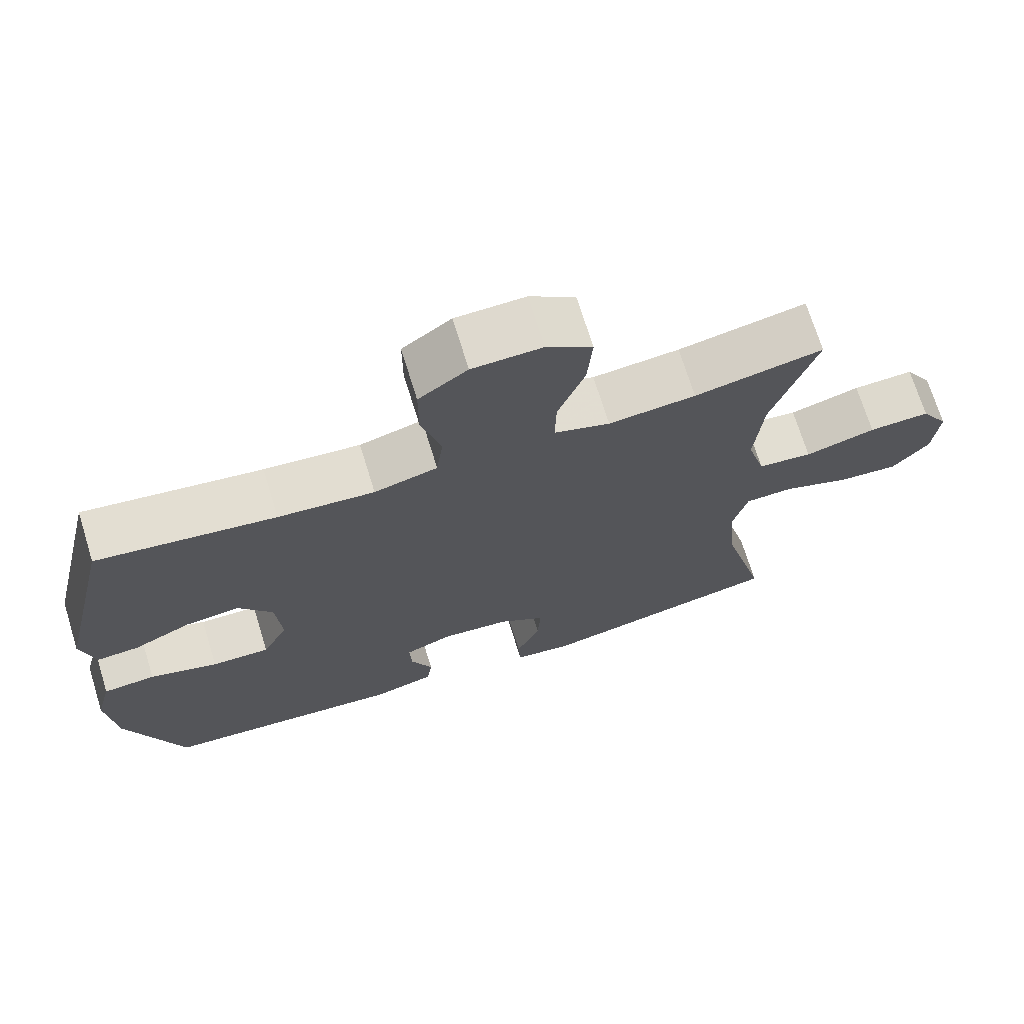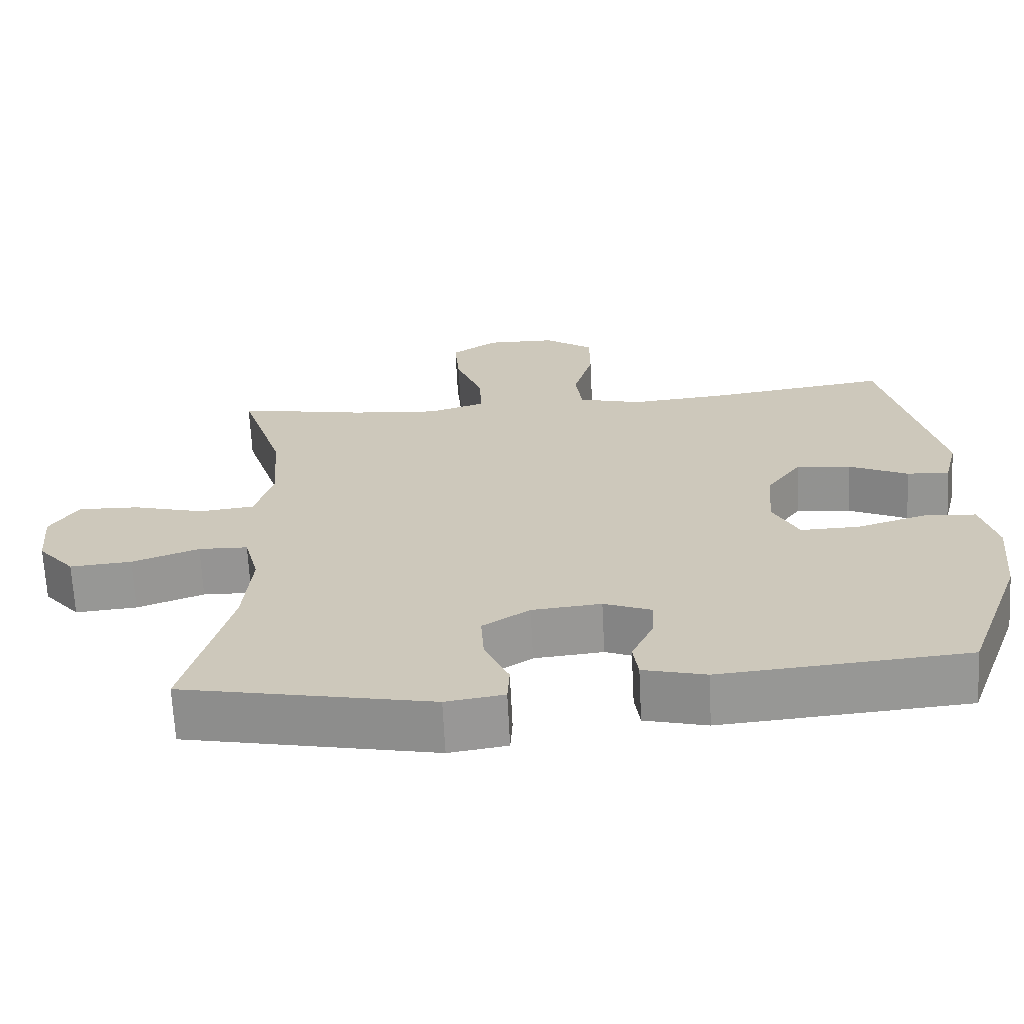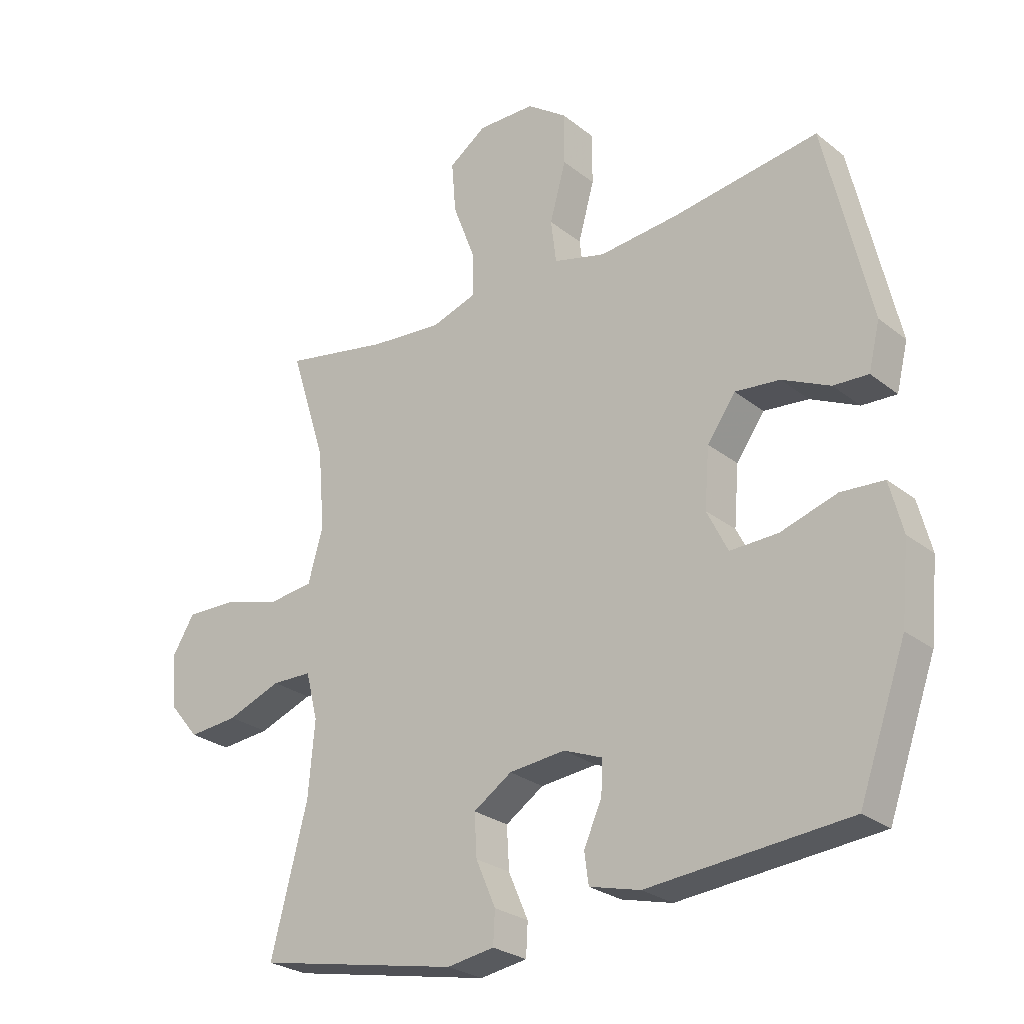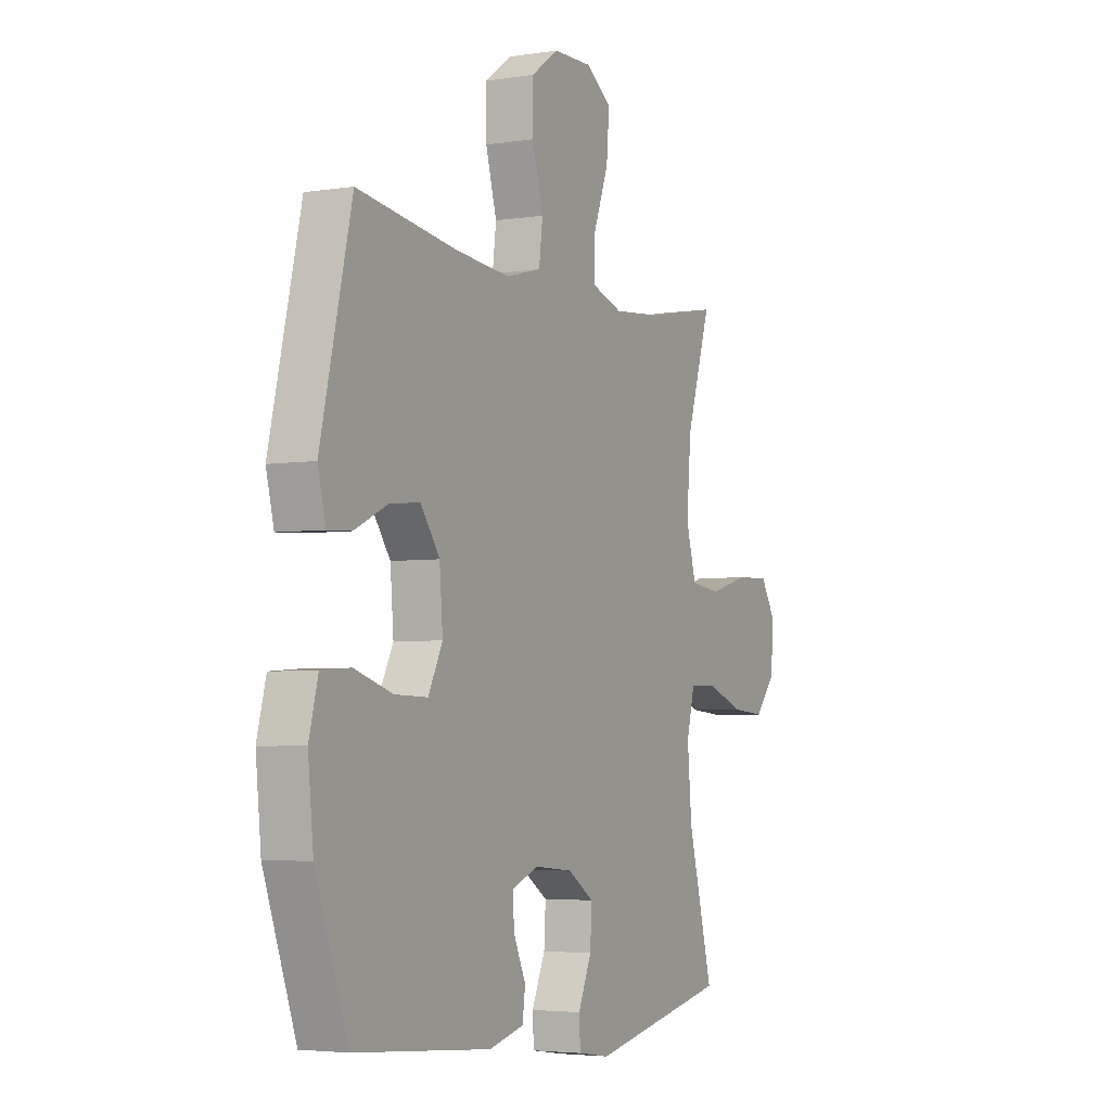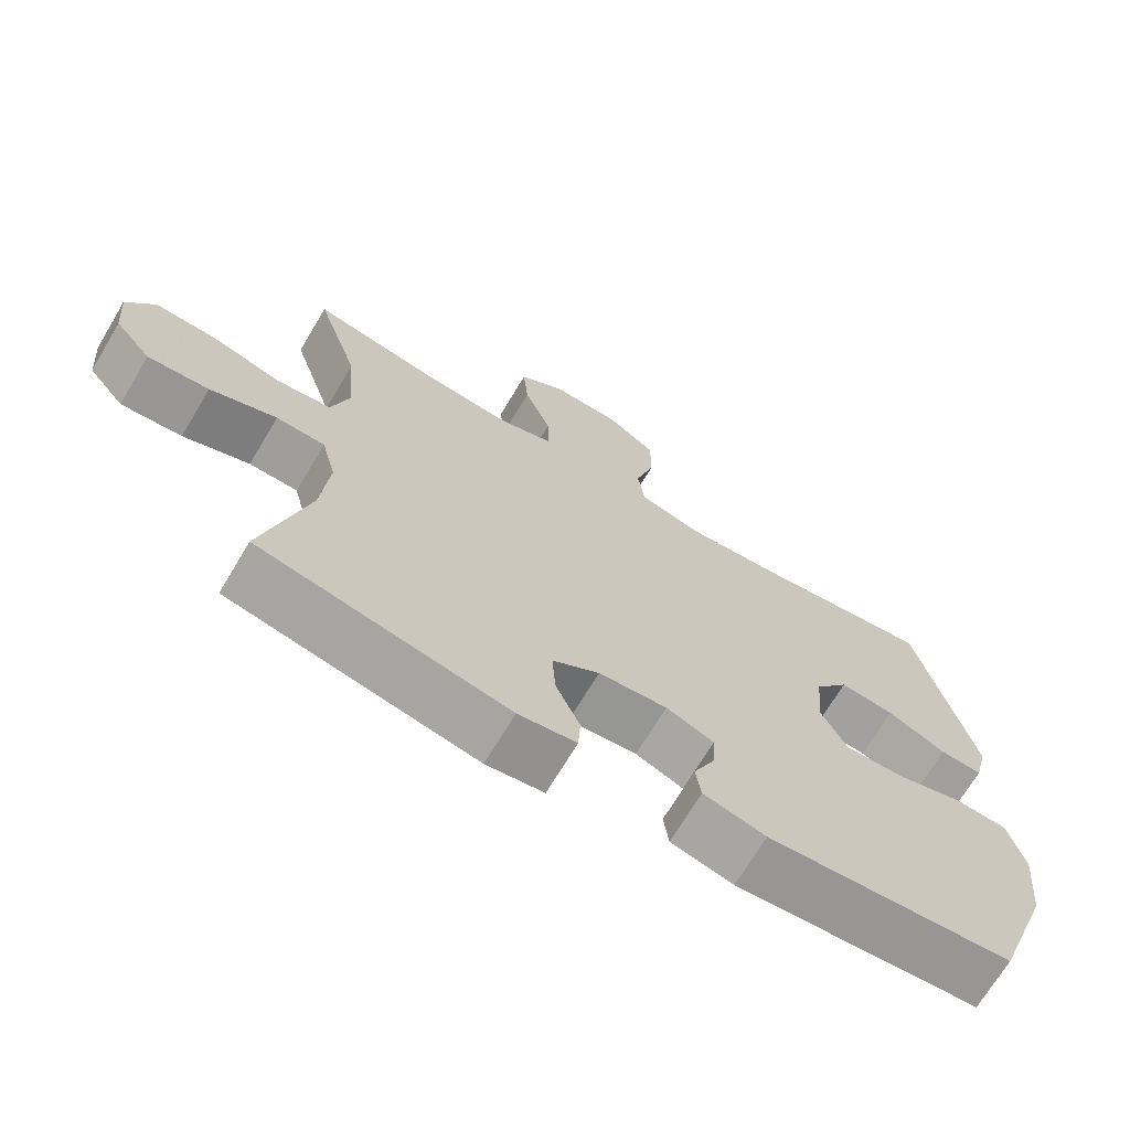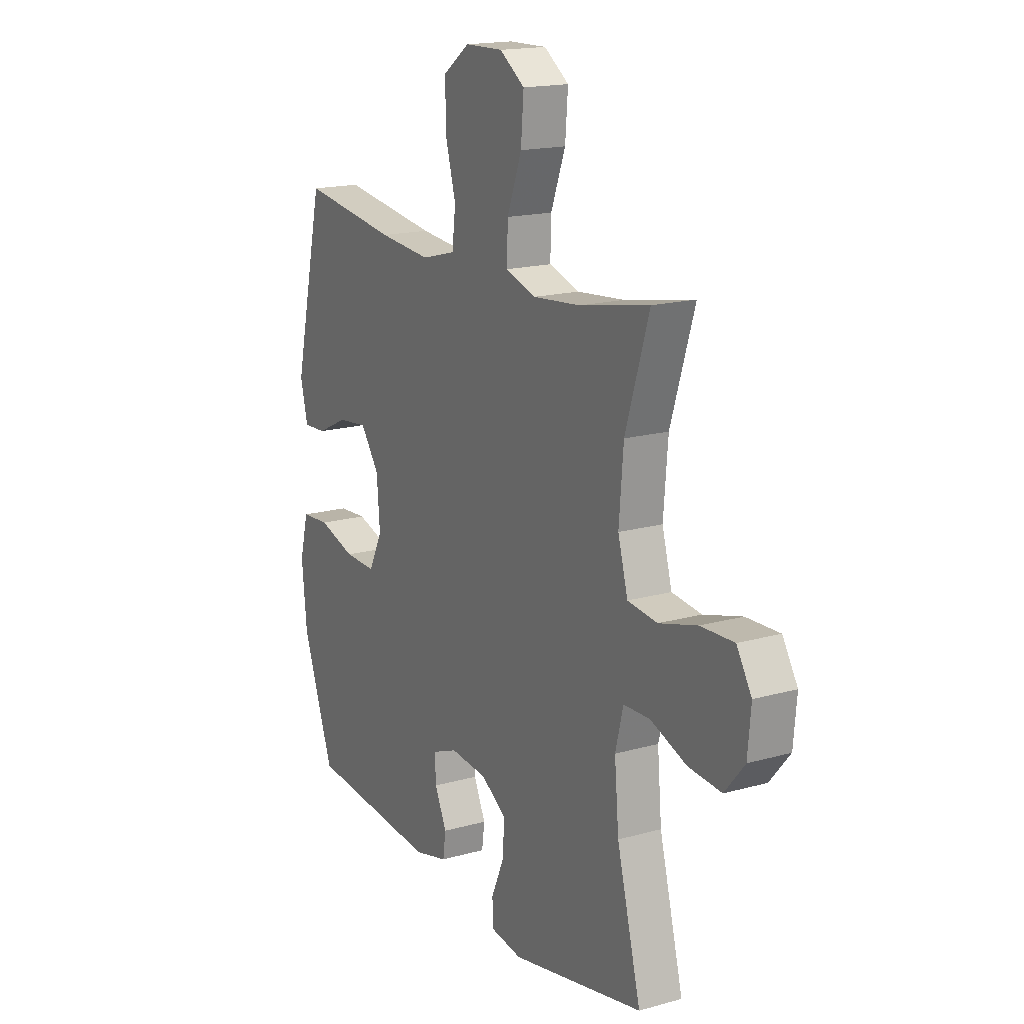
<metadata>
{"format":"obj","ext":"obj","renderer":"f3d","projection":"perspective","resolution":1024,"background":"white","views":[{"elev":70.8,"azim":-17.2,"up":"+Z"},{"elev":-67.5,"azim":-177.1,"up":"+Z"},{"elev":-26.5,"azim":-140.6,"up":"+Z"},{"elev":-4.1,"azim":-62.6,"up":"+Z"},{"elev":-70.1,"azim":149.1,"up":"+Z"},{"elev":17.1,"azim":60.6,"up":"+Z"}]}
</metadata>
<code>
v 0.5 0.07 -0.5
v 0.161 0.07 -0.569
v 0.082 0.07 -0.557
v 0.079 0.07 -0.503
v 0.112 0.07 -0.427
v 0.116 0.07 -0.357
v 0.052 0.07 -0.315
v -0.042 0.07 -0.306
v -0.107 0.07 -0.332
v -0.104 0.07 -0.388
v -0.074 0.07 -0.454
v -0.081 0.07 -0.506
v -0.166 0.07 -0.528
v -0.5 0.07 -0.5
v -0.579 0.07 -0.28
v -0.592 0.07 -0.151
v -0.57 0.07 -0.066
v -0.498 0.07 -0.061
v -0.404 0.07 -0.09
v -0.324 0.07 -0.092
v -0.289 0.07 -0.022
v -0.297 0.07 0.077
v -0.344 0.07 0.143
v -0.419 0.07 0.135
v -0.499 0.07 0.097
v -0.557 0.07 0.094
v -0.576 0.07 0.171
v -0.5 0.07 0.5
v -0.255 0.07 0.465
v -0.123 0.07 0.453
v -0.036 0.07 0.476
v -0.027 0.07 0.549
v -0.054 0.07 0.646
v -0.054 0.07 0.732
v 0.013 0.07 0.78
v 0.109 0.07 0.782
v 0.172 0.07 0.738
v 0.165 0.07 0.652
v 0.128 0.07 0.554
v 0.126 0.07 0.48
v 0.203 0.07 0.455
v 0.323 0.07 0.466
v 0.5 0.07 0.5
v 0.44 0.07 0.31
v 0.429 0.07 0.178
v 0.454 0.07 0.089
v 0.529 0.07 0.08
v 0.626 0.07 0.107
v 0.71 0.07 0.11
v 0.748 0.07 0.048
v 0.74 0.07 -0.041
v 0.69 0.07 -0.101
v 0.606 0.07 -0.094
v 0.515 0.07 -0.06
v 0.448 0.07 -0.062
v 0.428 0.07 -0.141
v 0.439 0.07 -0.265
v 0.5 0 -0.5
v 0.161 0 -0.569
v 0.082 0 -0.557
v 0.079 0 -0.503
v 0.112 0 -0.427
v 0.116 0 -0.357
v 0.052 0 -0.315
v -0.042 0 -0.306
v -0.107 0 -0.332
v -0.104 0 -0.388
v -0.074 0 -0.454
v -0.081 0 -0.506
v -0.166 0 -0.528
v -0.5 0 -0.5
v -0.579 0 -0.28
v -0.592 0 -0.151
v -0.57 0 -0.066
v -0.498 0 -0.061
v -0.404 0 -0.09
v -0.324 0 -0.092
v -0.289 0 -0.022
v -0.297 0 0.077
v -0.344 0 0.143
v -0.419 0 0.135
v -0.499 0 0.097
v -0.557 0 0.094
v -0.576 0 0.171
v -0.5 0 0.5
v -0.255 0 0.465
v -0.123 0 0.453
v -0.036 0 0.476
v -0.027 0 0.549
v -0.054 0 0.646
v -0.054 0 0.732
v 0.013 0 0.78
v 0.109 0 0.782
v 0.172 0 0.738
v 0.165 0 0.652
v 0.128 0 0.554
v 0.126 0 0.48
v 0.203 0 0.455
v 0.323 0 0.466
v 0.5 0 0.5
v 0.44 0 0.31
v 0.429 0 0.178
v 0.454 0 0.089
v 0.529 0 0.08
v 0.626 0 0.107
v 0.71 0 0.11
v 0.748 0 0.048
v 0.74 0 -0.041
v 0.69 0 -0.101
v 0.606 0 -0.094
v 0.515 0 -0.06
v 0.448 0 -0.062
v 0.428 0 -0.141
v 0.439 0 -0.265
f 51 52 53 54
f 51 54 55
f 50 51 55
f 47 48 49 50
f 46 47 50 55
f 45 46 55 56
f 42 43 44
f 41 42 44 45
f 40 41 45 56
f 36 37 38 39
f 36 39 40
f 35 36 40
f 32 33 34 35
f 31 32 35 40
f 30 31 40 56
f 26 27 28 29
f 24 25 26 29
f 23 24 29 30
f 22 23 30 56
f 16 17 18 19
f 16 19 20
f 15 16 20
f 14 15 20
f 13 14 20 21
f 10 11 12 13
f 9 10 13 21
f 2 3 4 5
f 57 1 2 5
f 57 5 6
f 56 57 6 7
f 22 56 7 8
f 8 9 21 22
f 111 110 109 108
f 112 111 108
f 112 108 107
f 107 106 105 104
f 112 107 104 103
f 113 112 103 102
f 101 100 99
f 102 101 99 98
f 113 102 98 97
f 96 95 94 93
f 97 96 93
f 97 93 92
f 92 91 90 89
f 97 92 89 88
f 113 97 88 87
f 86 85 84 83
f 86 83 82 81
f 87 86 81 80
f 113 87 80 79
f 76 75 74 73
f 77 76 73
f 77 73 72
f 77 72 71
f 78 77 71 70
f 70 69 68 67
f 78 70 67 66
f 62 61 60 59
f 62 59 58 114
f 63 62 114
f 64 63 114 113
f 65 64 113 79
f 79 78 66 65
f 1 58 59 2
f 2 59 60 3
f 3 60 61 4
f 4 61 62 5
f 5 62 63 6
f 6 63 64 7
f 7 64 65 8
f 8 65 66 9
f 9 66 67 10
f 10 67 68 11
f 11 68 69 12
f 12 69 70 13
f 13 70 71 14
f 14 71 72 15
f 15 72 73 16
f 16 73 74 17
f 17 74 75 18
f 18 75 76 19
f 19 76 77 20
f 20 77 78 21
f 21 78 79 22
f 22 79 80 23
f 23 80 81 24
f 24 81 82 25
f 25 82 83 26
f 26 83 84 27
f 27 84 85 28
f 28 85 86 29
f 29 86 87 30
f 30 87 88 31
f 31 88 89 32
f 32 89 90 33
f 33 90 91 34
f 34 91 92 35
f 35 92 93 36
f 36 93 94 37
f 37 94 95 38
f 38 95 96 39
f 39 96 97 40
f 40 97 98 41
f 41 98 99 42
f 42 99 100 43
f 43 100 101 44
f 44 101 102 45
f 45 102 103 46
f 46 103 104 47
f 47 104 105 48
f 48 105 106 49
f 49 106 107 50
f 50 107 108 51
f 51 108 109 52
f 52 109 110 53
f 53 110 111 54
f 54 111 112 55
f 55 112 113 56
f 56 113 114 57
f 57 114 58 1

</code>
